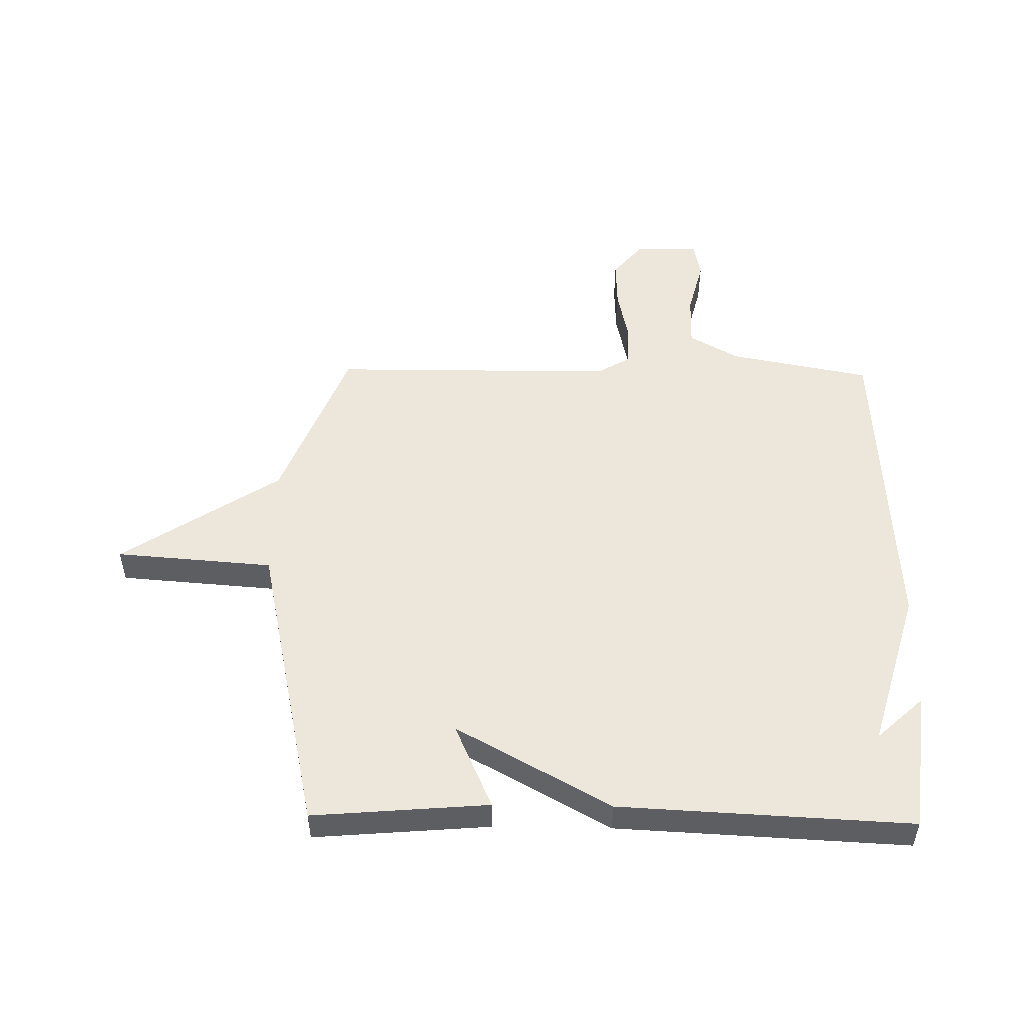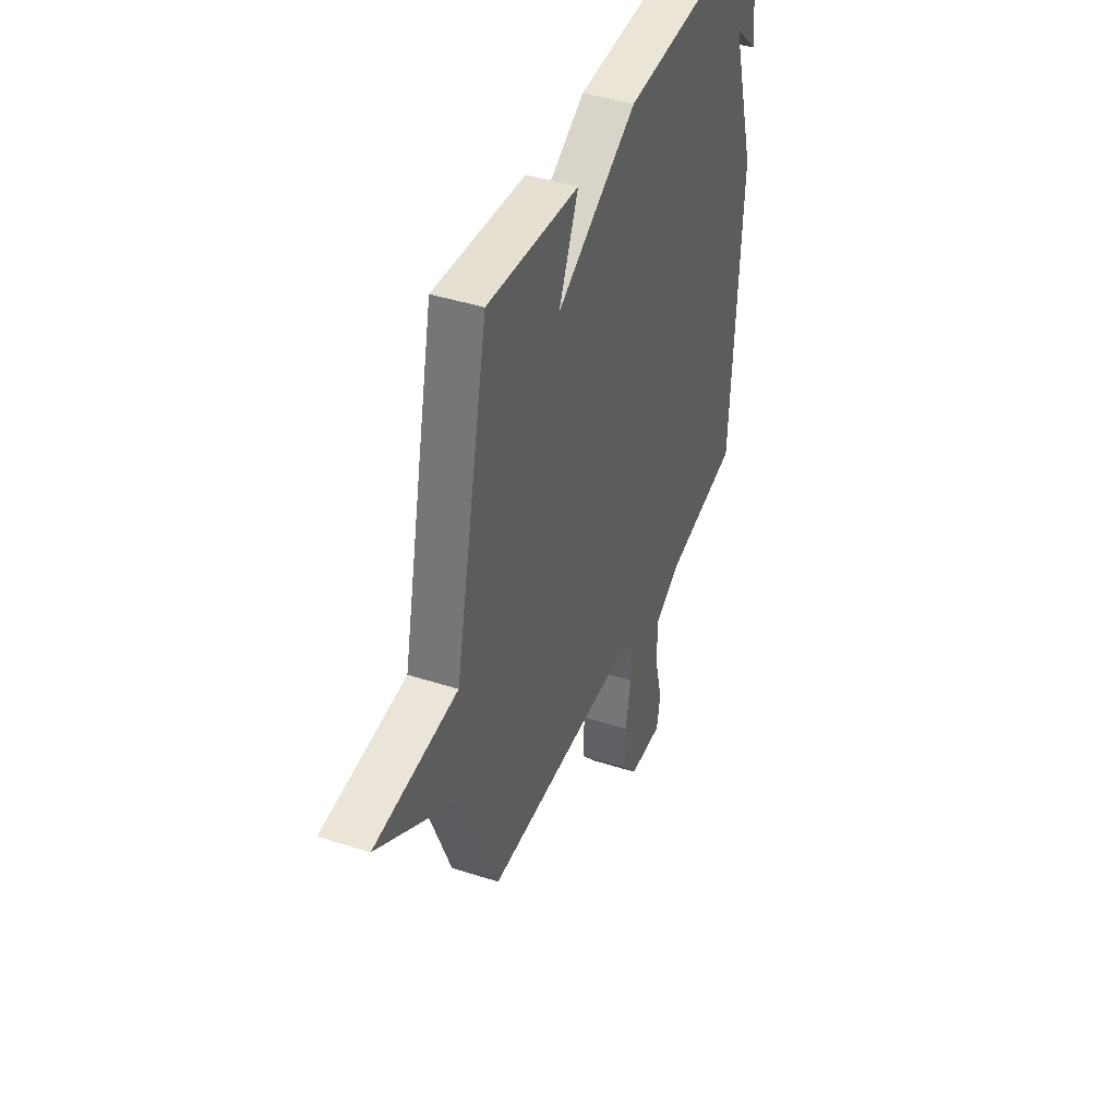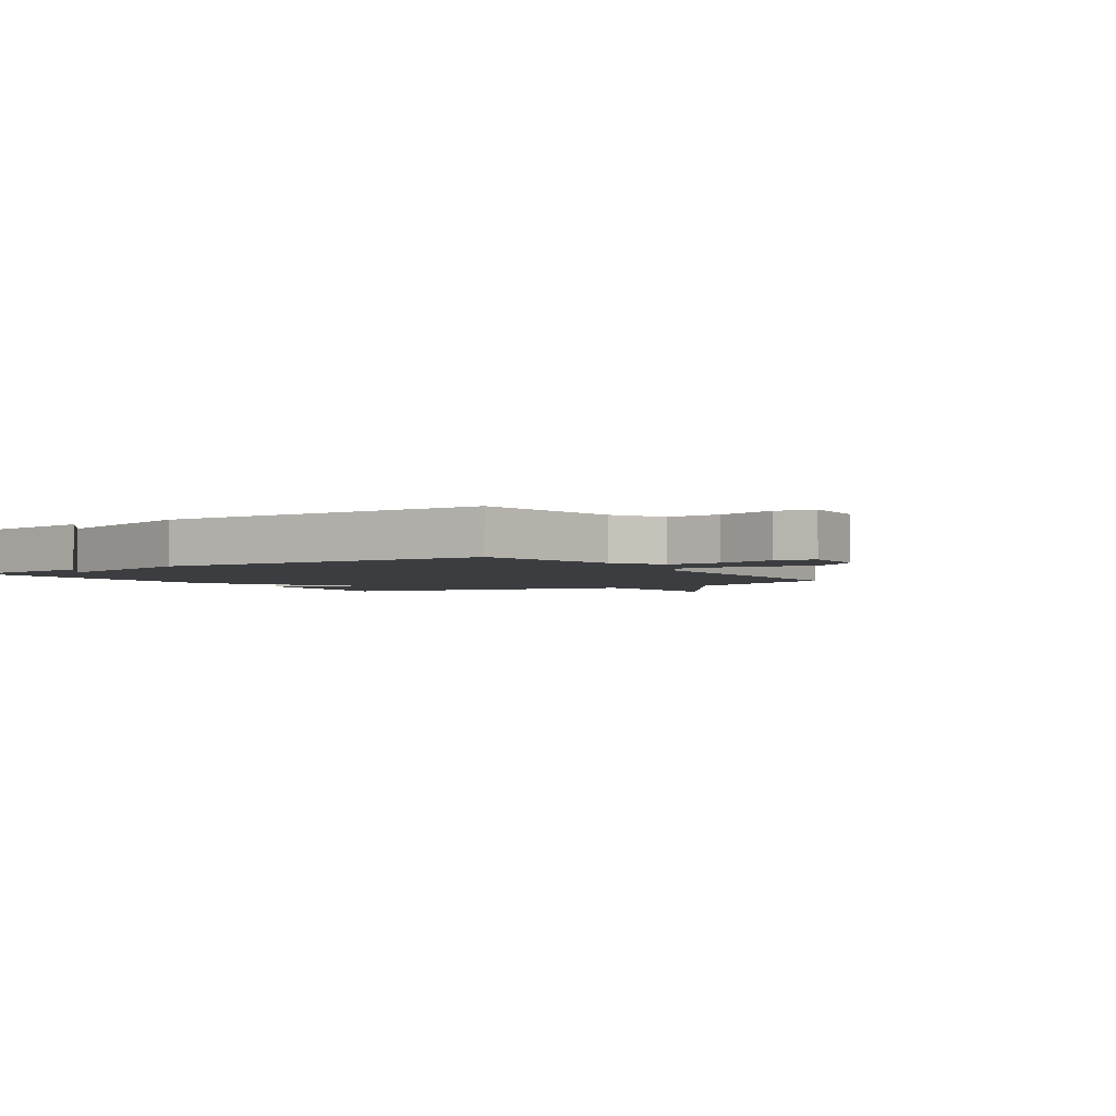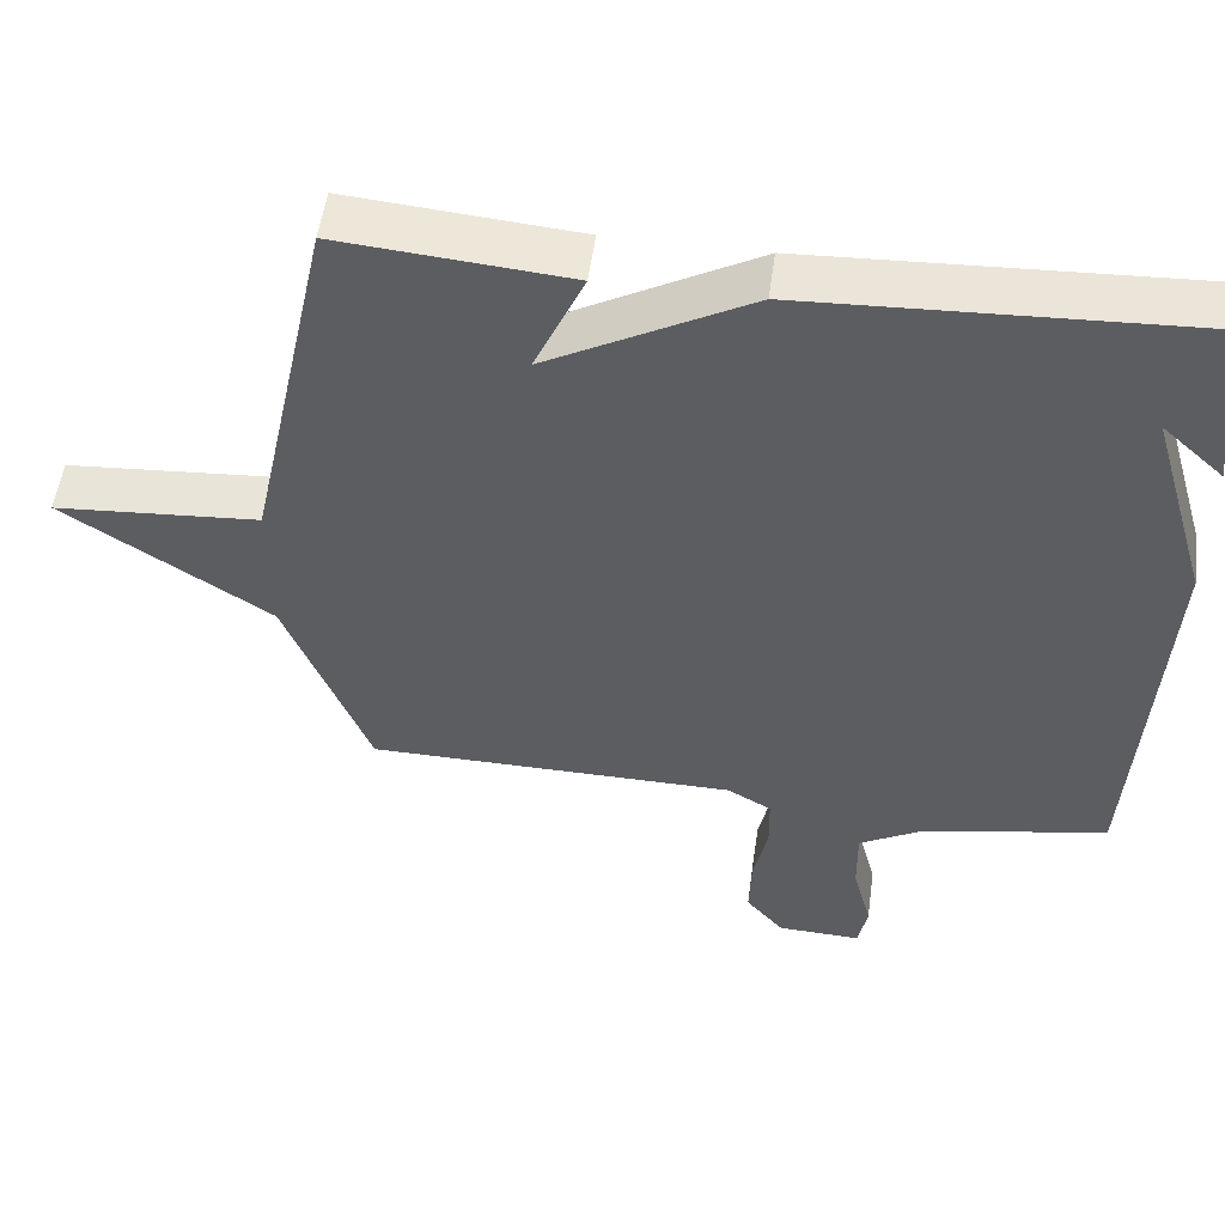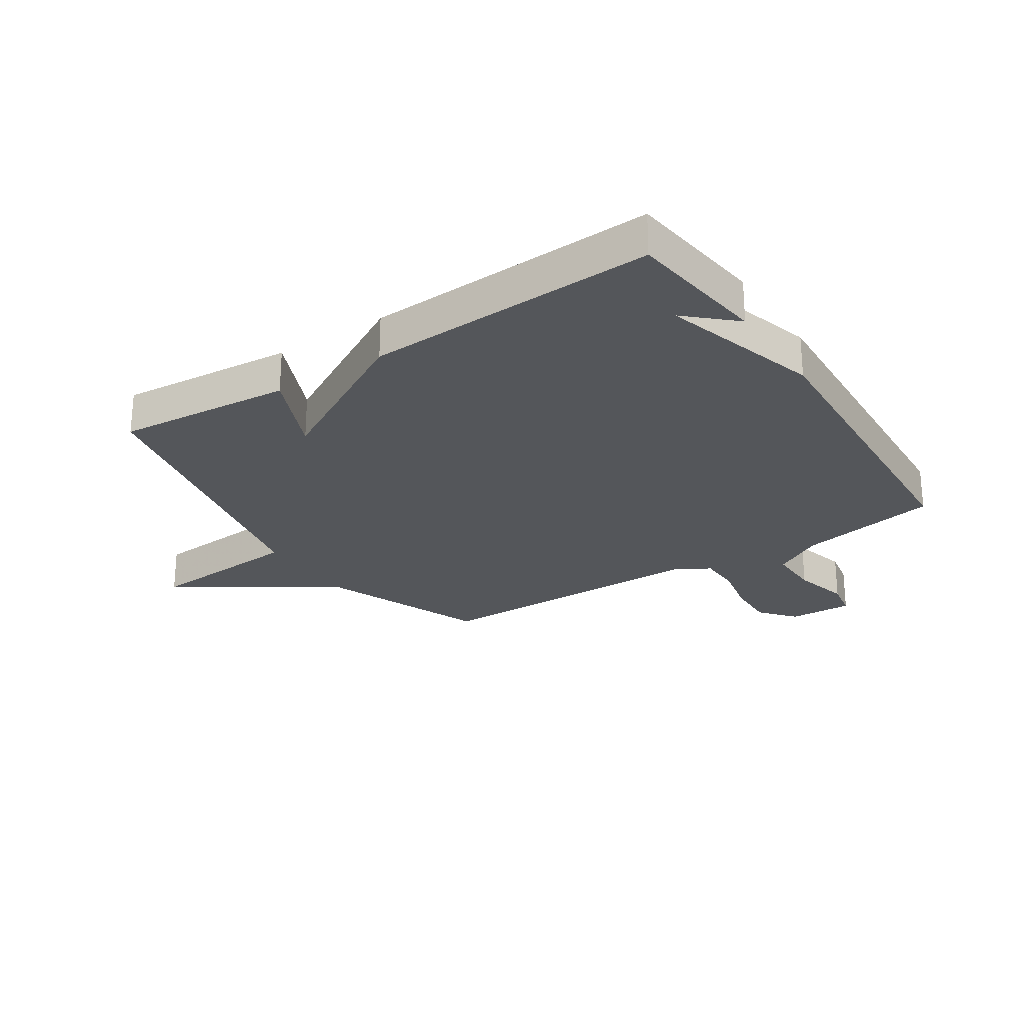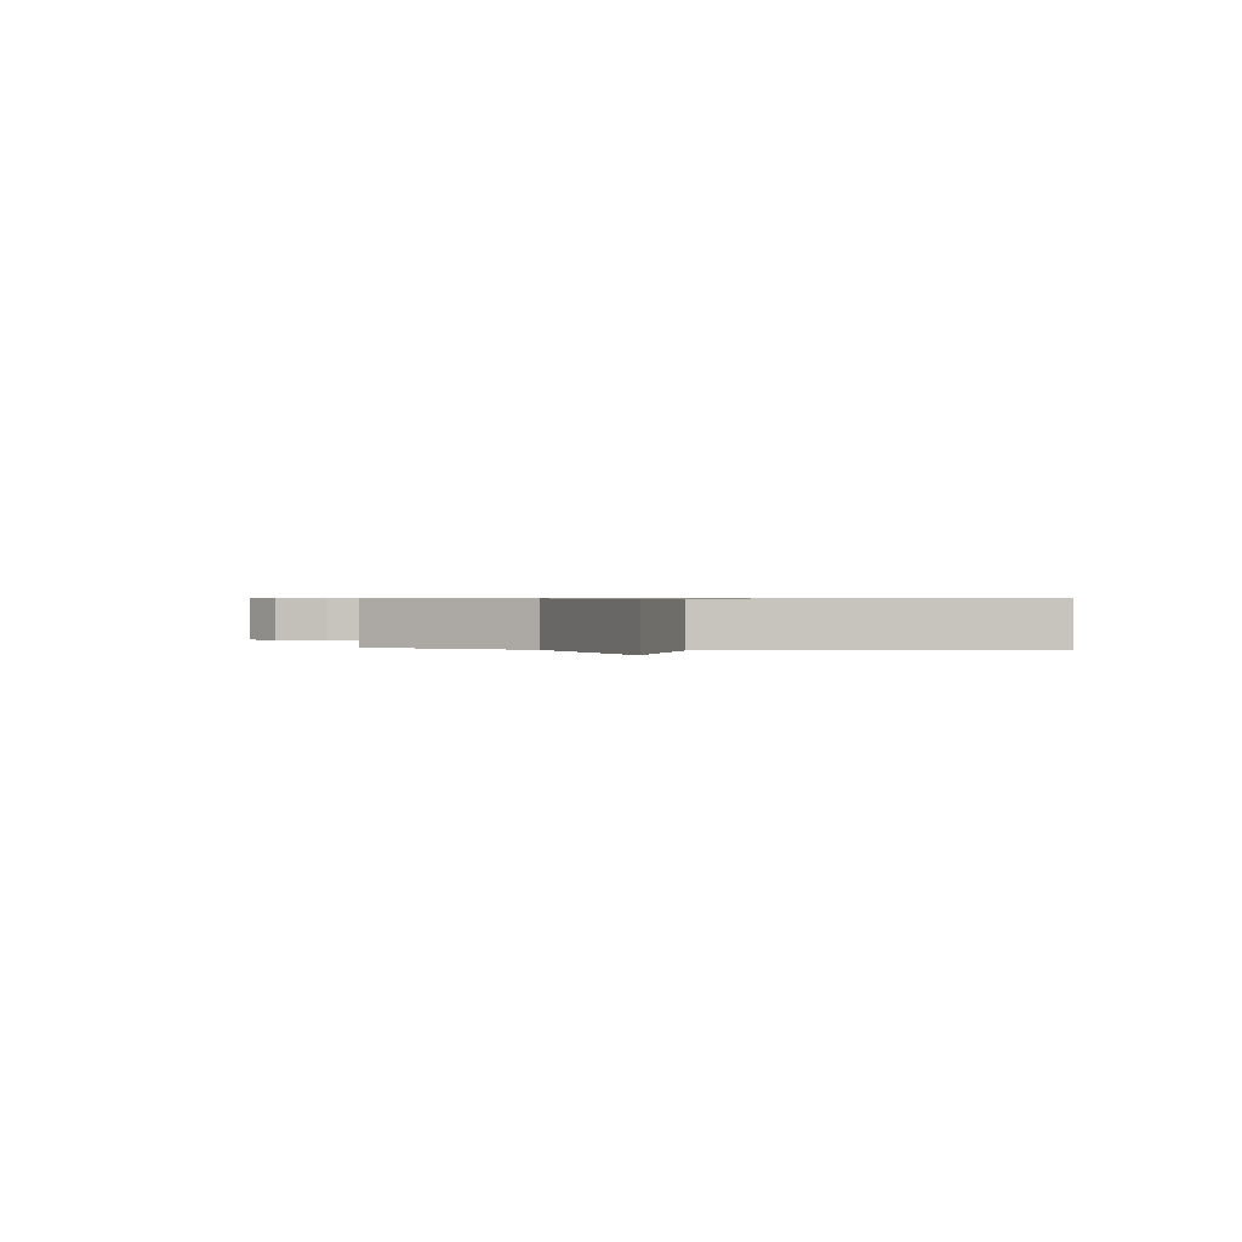
<metadata>
{"format":"obj","ext":"obj","renderer":"f3d","projection":"perspective","resolution":1024,"background":"white","views":[{"elev":50.8,"azim":0.9,"up":"+Y"},{"elev":42.2,"azim":-68.8,"up":"+Z"},{"elev":-2.8,"azim":123.4,"up":"+Y"},{"elev":53.2,"azim":7.8,"up":"+Z"},{"elev":-25.4,"azim":33.2,"up":"+Y"},{"elev":0.6,"azim":-80.8,"up":"+Y"}]}
</metadata>
<code>
v 0.5 0.07 -0.5
v 0.257 0.07 -0.547
v 0.172 0.07 -0.596
v 0.173 0.07 -0.687
v 0.198 0.07 -0.785
v 0.186 0.07 -0.85
v 0.075 0.07 -0.846
v 0.025 0.07 -0.786
v 0.028 0.07 -0.7
v 0.047 0.07 -0.61
v 0.046 0.07 -0.536
v -0.012 0.07 -0.502
v -0.5 0.07 -0.5
v -0.611 0.07 -0.216
v -0.882 0.07 -0.037
v -0.611 0.07 -0.016
v -0.5 0.07 0.5
v -0.199 0.07 0.475
v -0.264 0.07 0.327
v 0.001 0.07 0.475
v 0.5 0.07 0.5
v 0.53 0.07 0.257
v 0.45 0.07 0.331
v 0.53 0.07 0.057
v 0.5 0 -0.5
v 0.257 0 -0.547
v 0.172 0 -0.596
v 0.173 0 -0.687
v 0.198 0 -0.785
v 0.186 0 -0.85
v 0.075 0 -0.846
v 0.025 0 -0.786
v 0.028 0 -0.7
v 0.047 0 -0.61
v 0.046 0 -0.536
v -0.012 0 -0.502
v -0.5 0 -0.5
v -0.611 0 -0.216
v -0.882 0 -0.037
v -0.611 0 -0.016
v -0.5 0 0.5
v -0.199 0 0.475
v -0.264 0 0.327
v 0.001 0 0.475
v 0.5 0 0.5
v 0.53 0 0.257
v 0.45 0 0.331
v 0.53 0 0.057
f 23 24 1 2
f 21 22 23
f 19 20 21 23
f 19 23 2 3
f 16 17 18 19
f 16 19 3
f 14 15 16
f 12 13 14 16
f 11 12 16 3
f 10 11 3 4
f 8 9 10
f 7 8 10
f 6 7 10
f 5 6 10
f 4 5 10
f 26 25 48 47
f 47 46 45
f 47 45 44 43
f 27 26 47 43
f 43 42 41 40
f 27 43 40
f 40 39 38
f 40 38 37 36
f 27 40 36 35
f 28 27 35 34
f 34 33 32
f 34 32 31
f 34 31 30
f 34 30 29
f 34 29 28
f 1 25 26 2
f 2 26 27 3
f 3 27 28 4
f 4 28 29 5
f 5 29 30 6
f 6 30 31 7
f 7 31 32 8
f 8 32 33 9
f 9 33 34 10
f 10 34 35 11
f 11 35 36 12
f 12 36 37 13
f 13 37 38 14
f 14 38 39 15
f 15 39 40 16
f 16 40 41 17
f 17 41 42 18
f 18 42 43 19
f 19 43 44 20
f 20 44 45 21
f 21 45 46 22
f 22 46 47 23
f 23 47 48 24
f 24 48 25 1

</code>
